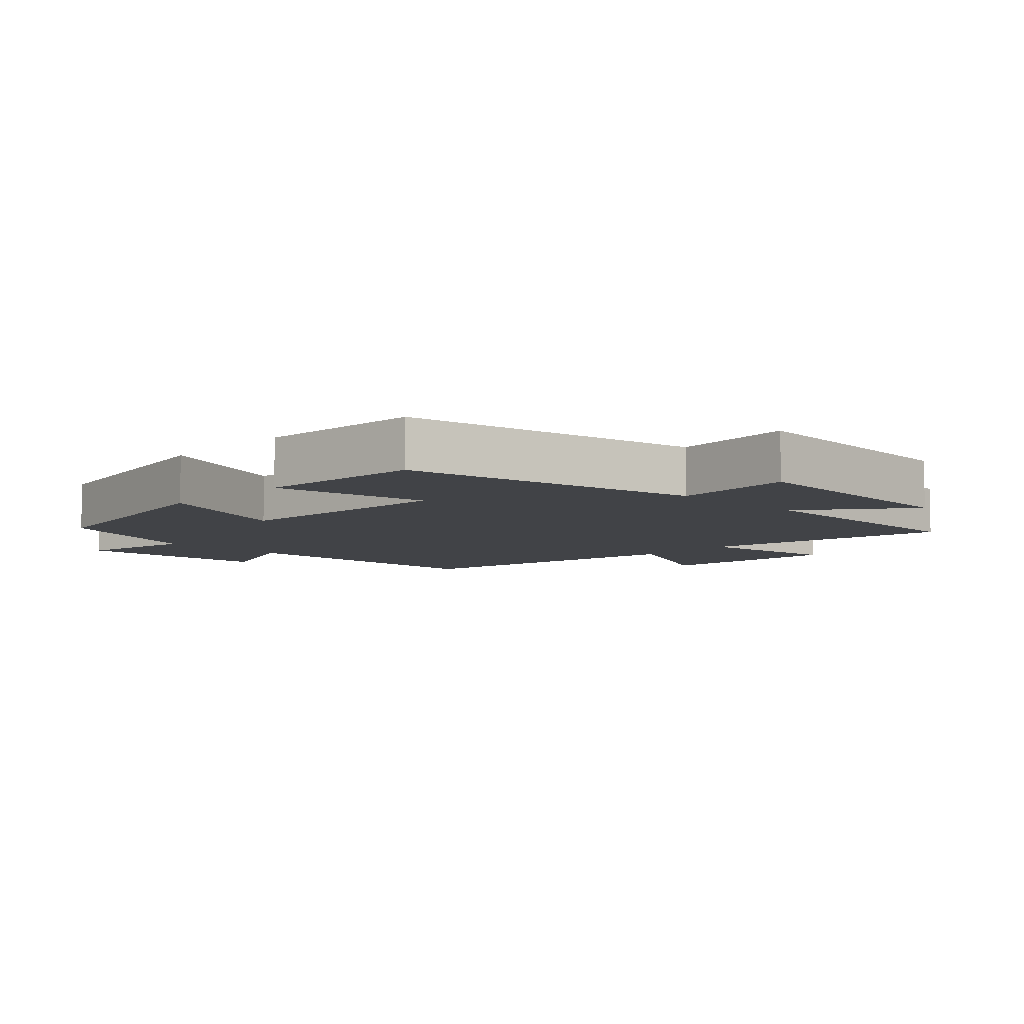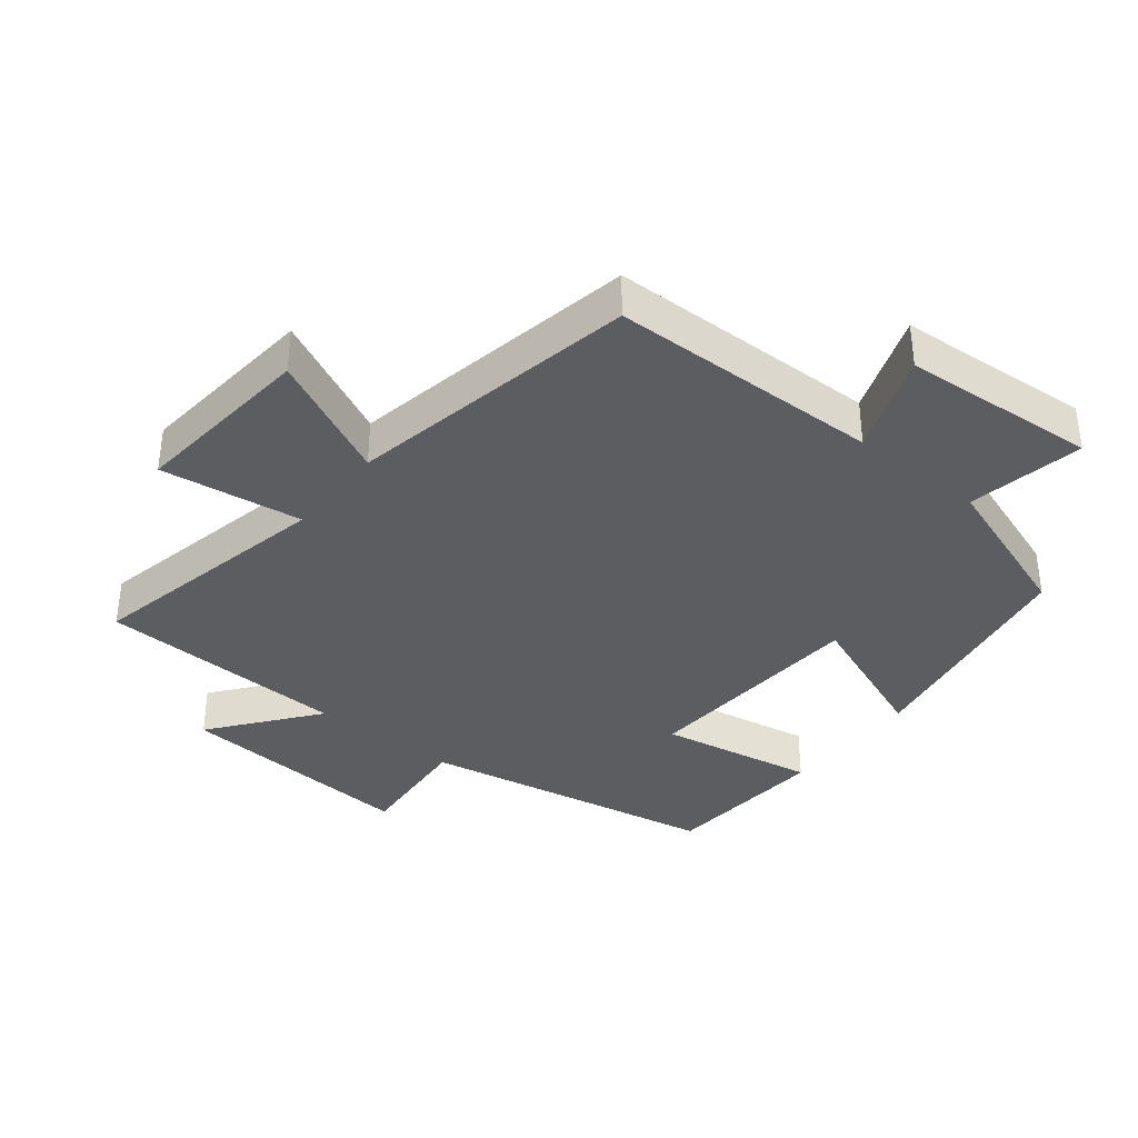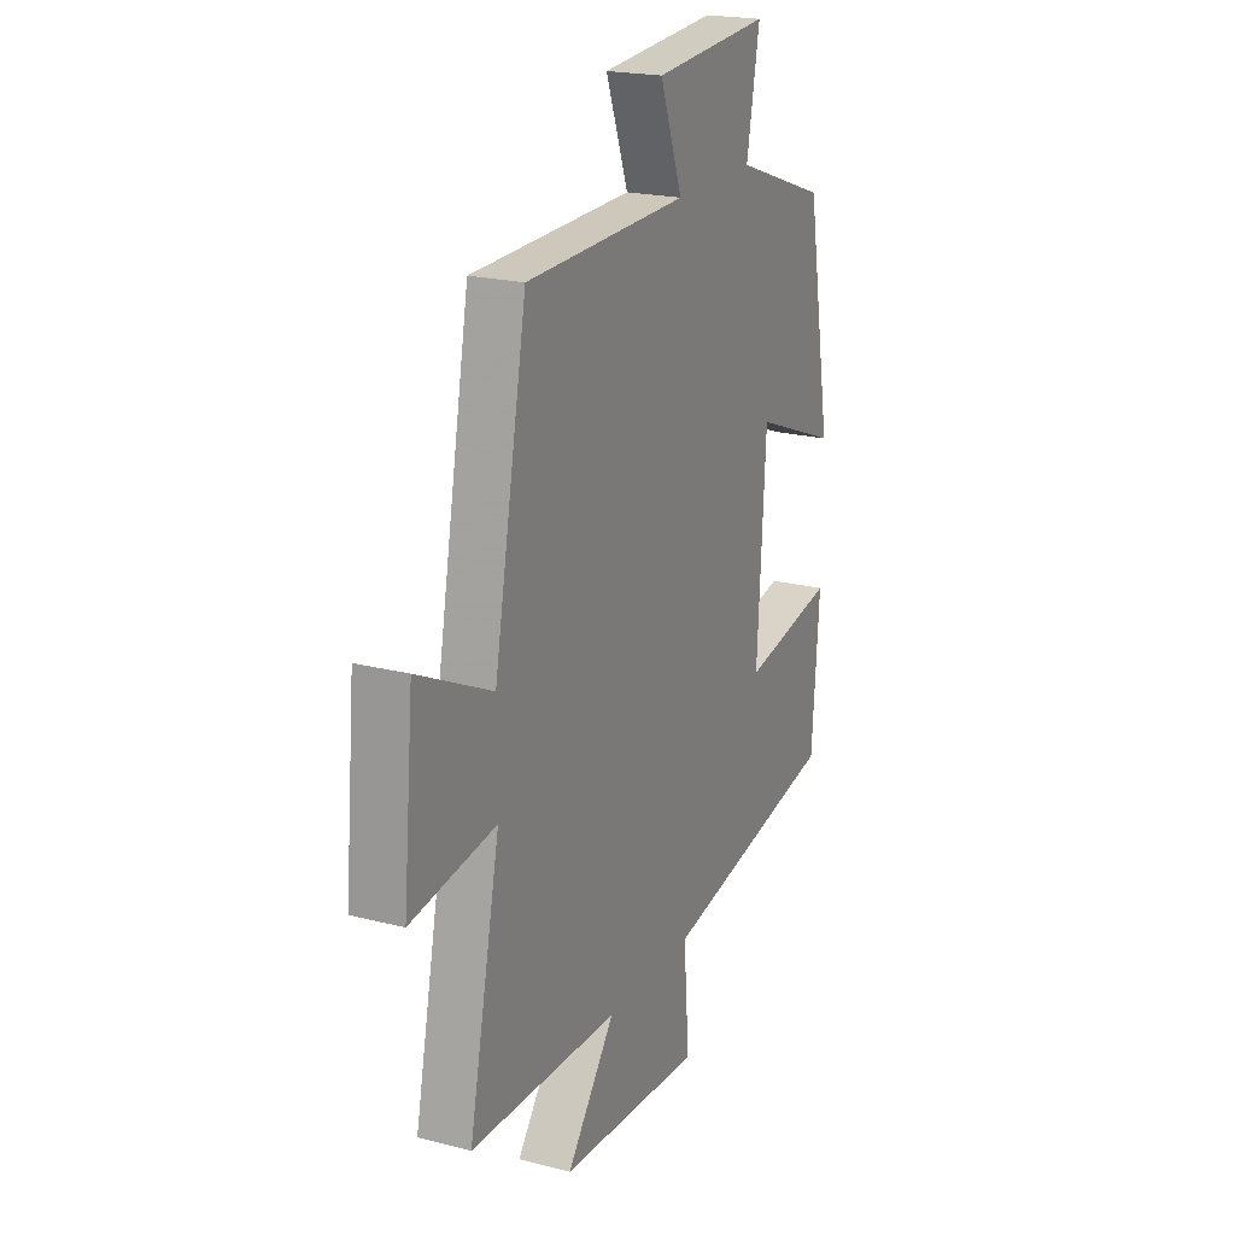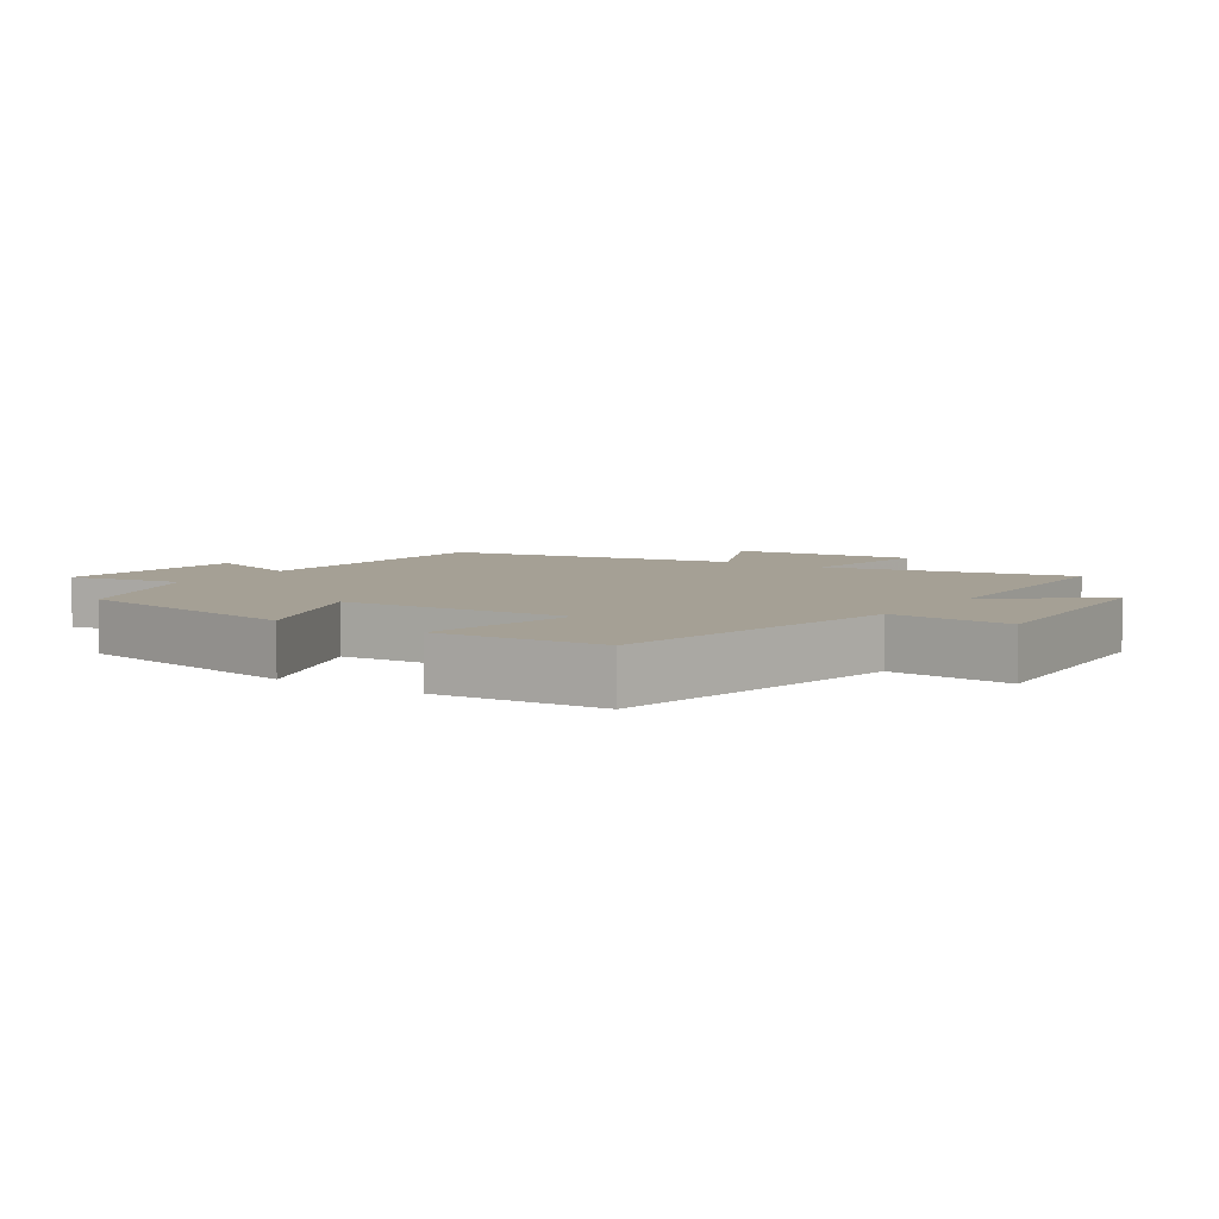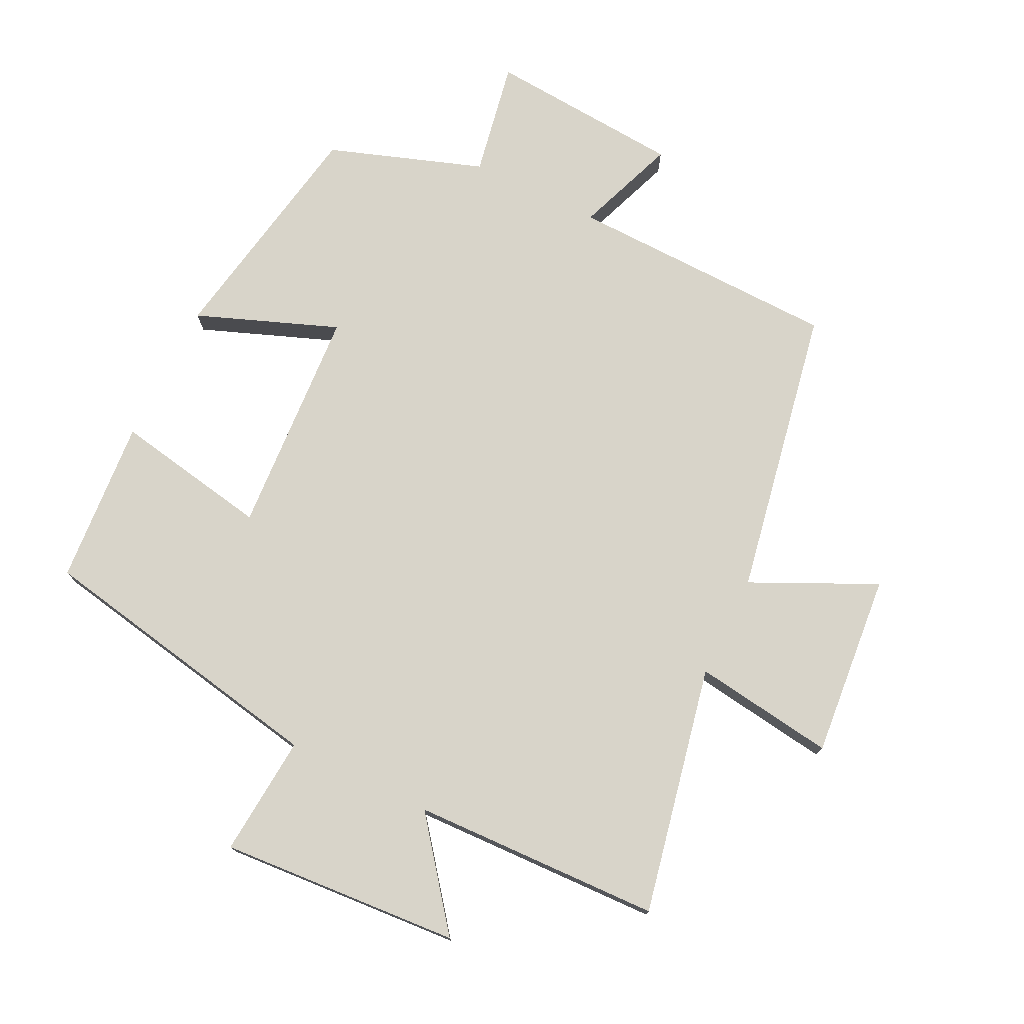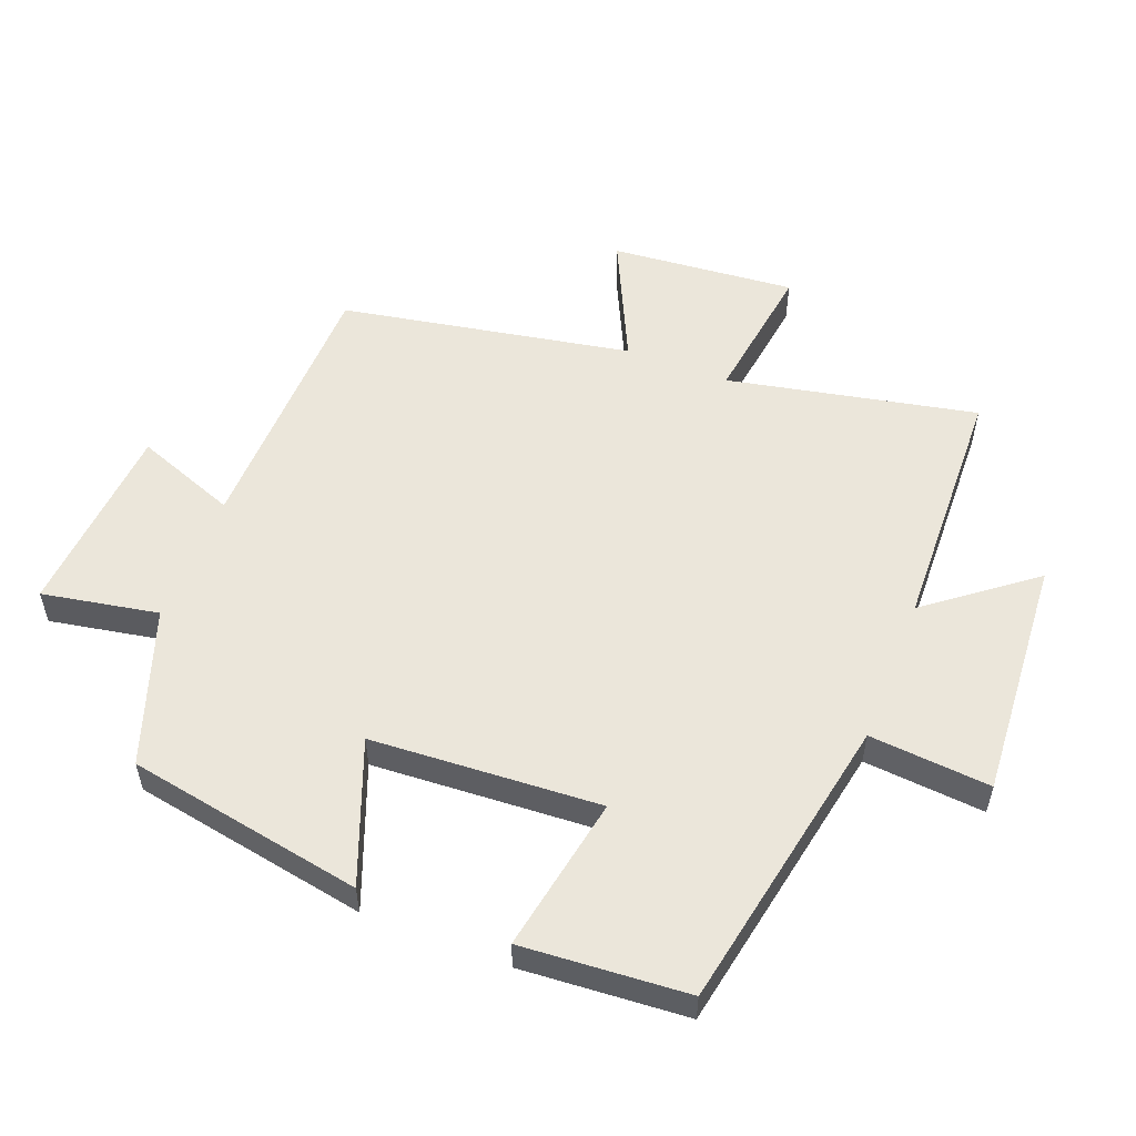
<metadata>
{"format":"obj","ext":"obj","renderer":"f3d","projection":"perspective","resolution":1024,"background":"white","views":[{"elev":-7.3,"azim":136.1,"up":"+Y"},{"elev":-36.8,"azim":-38.6,"up":"+Y"},{"elev":20.8,"azim":-65.1,"up":"+Z"},{"elev":5.9,"azim":124.3,"up":"+Y"},{"elev":75.6,"azim":-153.8,"up":"+Y"},{"elev":54.8,"azim":111.4,"up":"+Y"}]}
</metadata>
<code>
v -0.579 0.07 -0.487
v -0.5 0.07 -0.11
v -0.715 0.07 -0.14
v -0.689 0.07 0.14
v -0.5 0.07 0.05
v -0.417 0.07 0.491
v -0.005 0.07 0.5
v -0.062 0.07 0.654
v 0.234 0.07 0.676
v 0.201 0.07 0.5
v 0.436 0.07 0.418
v 0.5 0.07 0.059
v 0.285 0.07 0.142
v 0.263 0.07 -0.206
v 0.5 0.07 -0.163
v 0.481 0.07 -0.415
v 0.028 0.07 -0.5
v 0.043 0.07 -0.684
v -0.323 0.07 -0.658
v -0.2 0.07 -0.5
v -0.579 0 -0.487
v -0.5 0 -0.11
v -0.715 0 -0.14
v -0.689 0 0.14
v -0.5 0 0.05
v -0.417 0 0.491
v -0.005 0 0.5
v -0.062 0 0.654
v 0.234 0 0.676
v 0.201 0 0.5
v 0.436 0 0.418
v 0.5 0 0.059
v 0.285 0 0.142
v 0.263 0 -0.206
v 0.5 0 -0.163
v 0.481 0 -0.415
v 0.028 0 -0.5
v 0.043 0 -0.684
v -0.323 0 -0.658
v -0.2 0 -0.5
f 17 18 19 20
f 17 20 1
f 16 17 1
f 15 16 1
f 14 15 1
f 13 14 1 2
f 10 11 12 13
f 10 13 2 3
f 7 8 9 10
f 5 6 7 10
f 5 10 3
f 3 4 5
f 40 39 38 37
f 21 40 37
f 21 37 36
f 21 36 35
f 21 35 34
f 22 21 34 33
f 33 32 31 30
f 23 22 33 30
f 30 29 28 27
f 30 27 26 25
f 23 30 25
f 25 24 23
f 1 21 22 2
f 2 22 23 3
f 3 23 24 4
f 4 24 25 5
f 5 25 26 6
f 6 26 27 7
f 7 27 28 8
f 8 28 29 9
f 9 29 30 10
f 10 30 31 11
f 11 31 32 12
f 12 32 33 13
f 13 33 34 14
f 14 34 35 15
f 15 35 36 16
f 16 36 37 17
f 17 37 38 18
f 18 38 39 19
f 19 39 40 20
f 20 40 21 1

</code>
